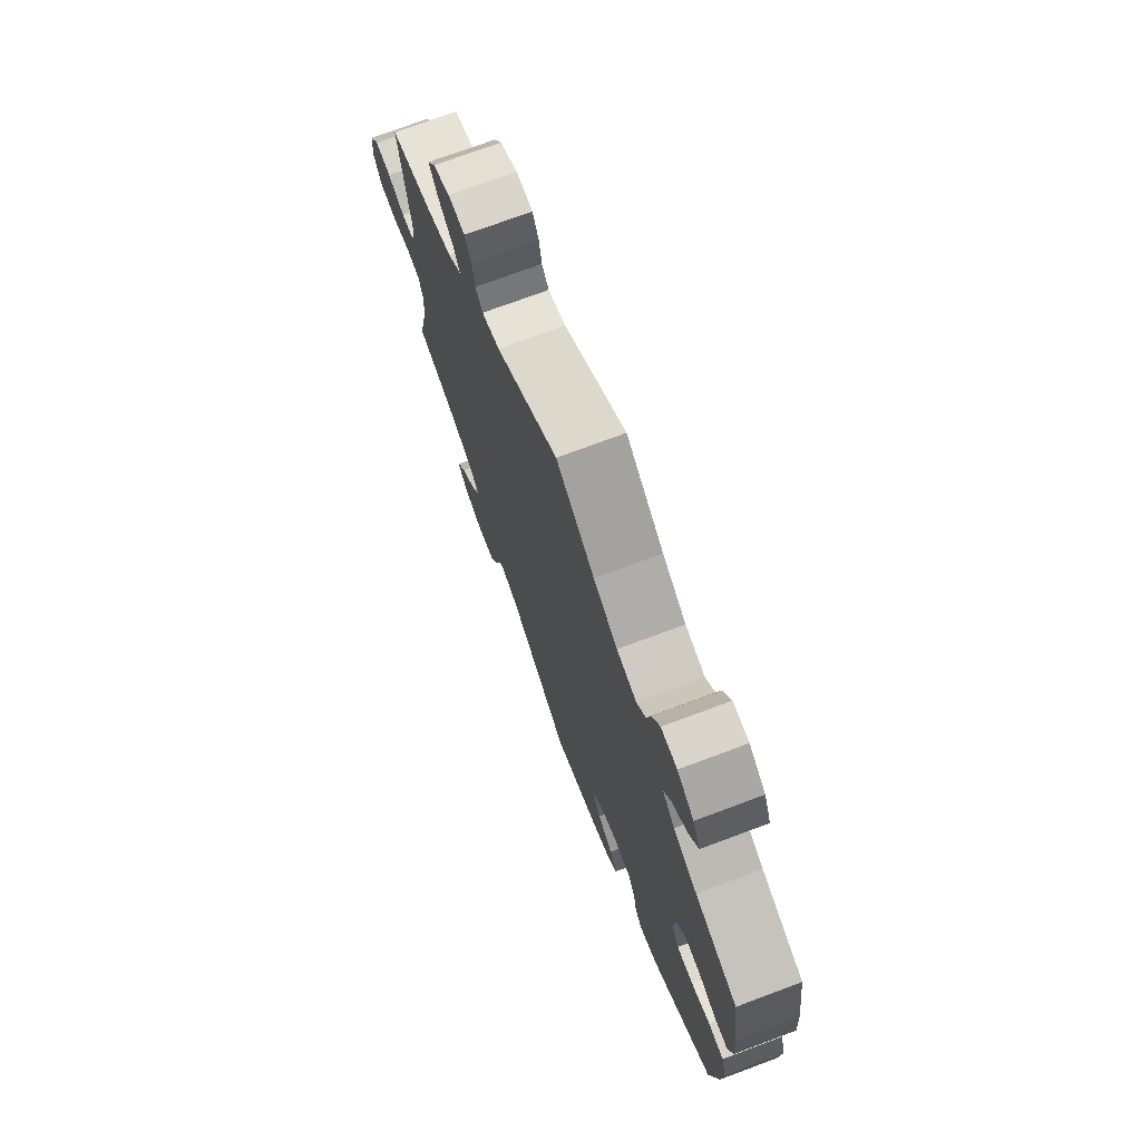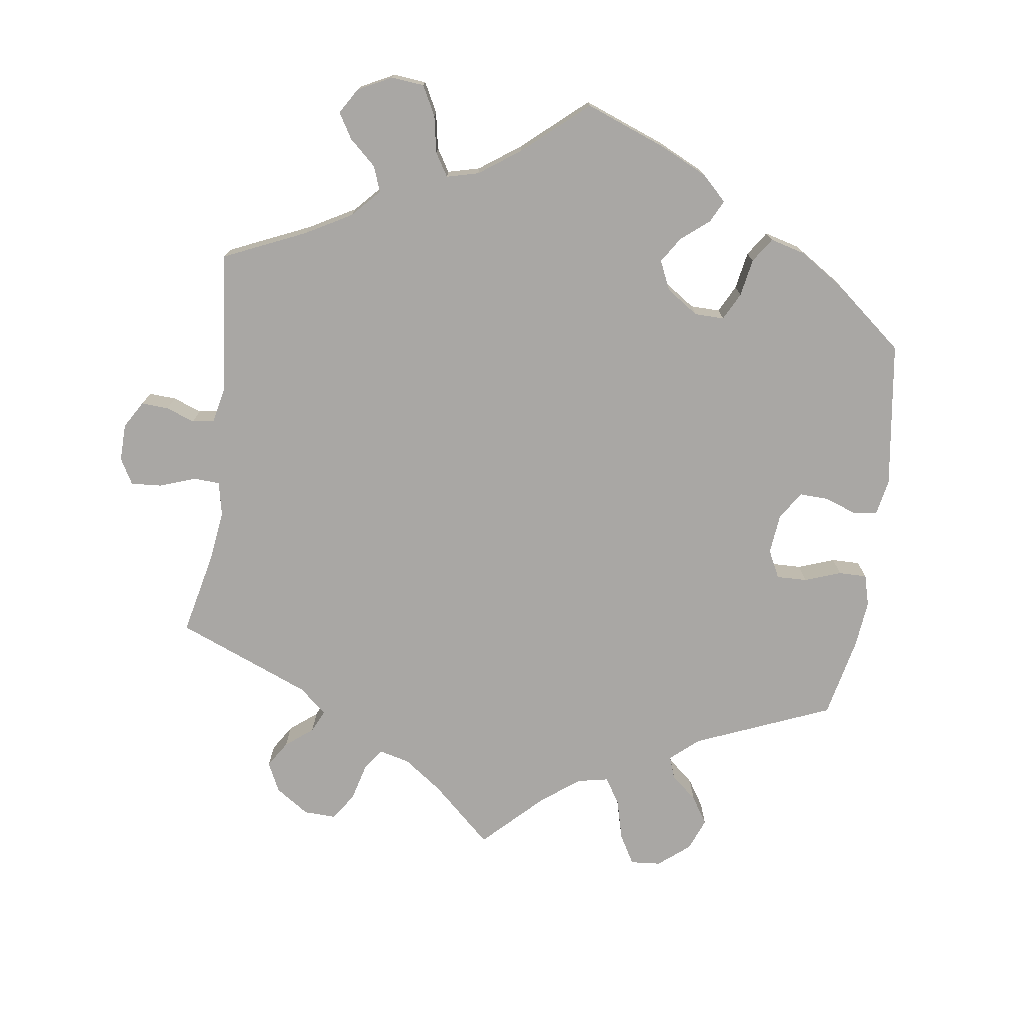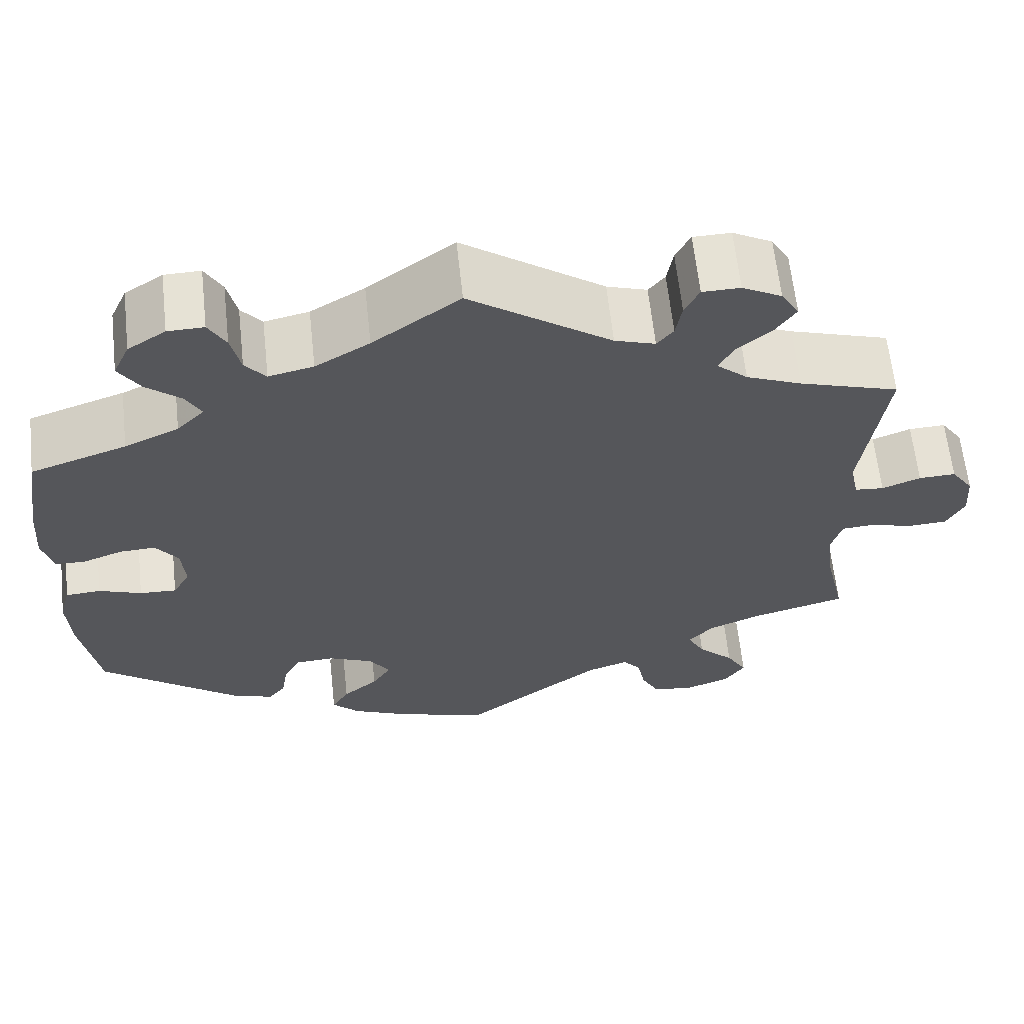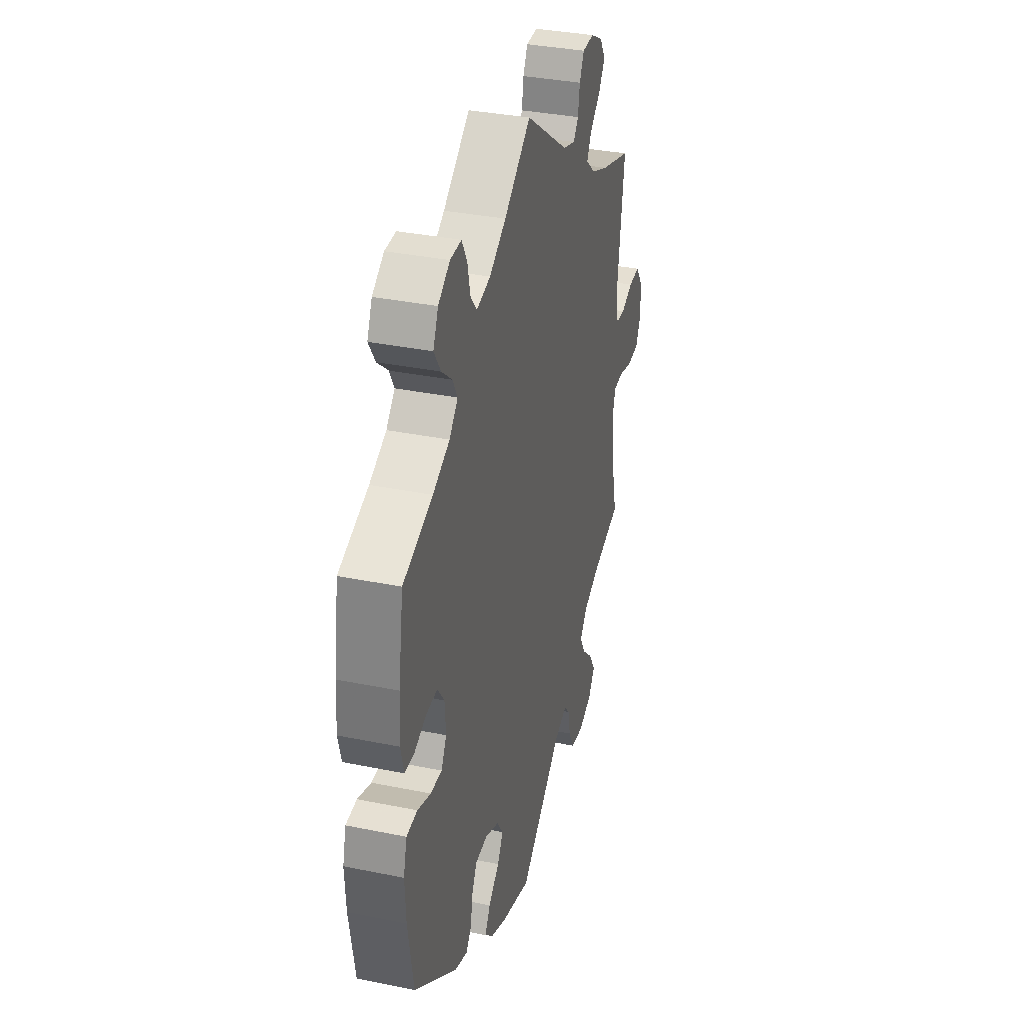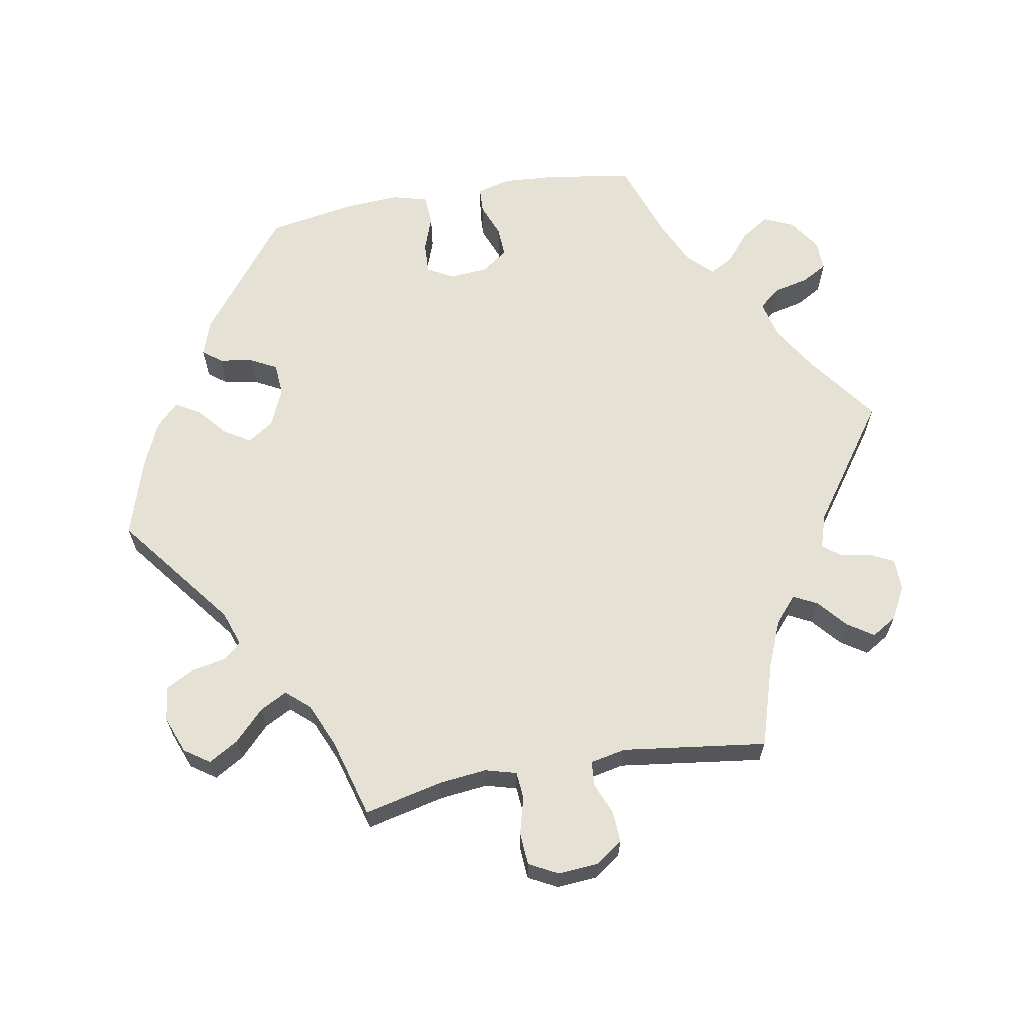
<metadata>
{"format":"obj","ext":"obj","renderer":"f3d","projection":"perspective","resolution":1024,"background":"white","views":[{"elev":73.3,"azim":69.5,"up":"+Z"},{"elev":-74.8,"azim":52.2,"up":"+Y"},{"elev":63.2,"azim":173.8,"up":"+Z"},{"elev":35.0,"azim":105.2,"up":"+Z"},{"elev":64.2,"azim":-100.2,"up":"+Y"}]}
</metadata>
<code>
v 0.101 0.07 0.504
v 0.164 0.07 0.466
v 0.216 0.07 0.454
v 0.24 0.07 0.483
v 0.251 0.07 0.532
v 0.271 0.07 0.568
v 0.313 0.07 0.567
v 0.357 0.07 0.538
v 0.376 0.07 0.496
v 0.351 0.07 0.457
v 0.311 0.07 0.423
v 0.293 0.07 0.39
v 0.325 0.07 0.357
v 0.388 0.07 0.328
v 0.5 0.07 0.289
v 0.519 0.07 0.168
v 0.524 0.07 0.096
v 0.512 0.07 0.049
v 0.477 0.07 0.047
v 0.43 0.07 0.065
v 0.388 0.07 0.067
v 0.362 0.07 0.031
v 0.358 0.07 -0.023
v 0.378 0.07 -0.059
v 0.421 0.07 -0.057
v 0.471 0.07 -0.039
v 0.512 0.07 -0.042
v 0.525 0.07 -0.091
v 0.521 0.07 -0.164
v 0.5 0.07 -0.289
v 0.338 0.07 -0.415
v 0.289 0.07 -0.432
v 0.269 0.07 -0.406
v 0.261 0.07 -0.359
v 0.242 0.07 -0.323
v 0.196 0.07 -0.32
v 0.144 0.07 -0.343
v 0.12 0.07 -0.379
v 0.142 0.07 -0.415
v 0.183 0.07 -0.45
v 0.203 0.07 -0.484
v 0.171 0.07 -0.516
v 0.11 0.07 -0.543
v 0 0.07 -0.578
v -0.163 0.07 -0.452
v -0.212 0.07 -0.435
v -0.233 0.07 -0.46
v -0.242 0.07 -0.507
v -0.263 0.07 -0.547
v -0.311 0.07 -0.554
v -0.363 0.07 -0.534
v -0.387 0.07 -0.499
v -0.363 0.07 -0.458
v -0.321 0.07 -0.417
v -0.301 0.07 -0.379
v -0.33 0.07 -0.346
v -0.391 0.07 -0.32
v -0.501 0.07 -0.289
v -0.476 0.07 -0.179
v -0.469 0.07 -0.113
v -0.481 0.07 -0.07
v -0.518 0.07 -0.067
v -0.57 0.07 -0.081
v -0.615 0.07 -0.078
v -0.636 0.07 -0.038
v -0.632 0.07 0.018
v -0.606 0.07 0.056
v -0.563 0.07 0.054
v -0.518 0.07 0.036
v -0.484 0.07 0.039
v -0.474 0.07 0.088
v -0.501 0.07 0.289
v -0.385 0.07 0.325
v -0.32 0.07 0.352
v -0.284 0.07 0.384
v -0.301 0.07 0.417
v -0.341 0.07 0.451
v -0.365 0.07 0.487
v -0.344 0.07 0.522
v -0.298 0.07 0.547
v -0.254 0.07 0.546
v -0.237 0.07 0.512
v -0.23 0.07 0.47
v -0.211 0.07 0.446
v -0.164 0.07 0.461
v 0 0.07 0.578
v 0.101 0 0.504
v 0.164 0 0.466
v 0.216 0 0.454
v 0.24 0 0.483
v 0.251 0 0.532
v 0.271 0 0.568
v 0.313 0 0.567
v 0.357 0 0.538
v 0.376 0 0.496
v 0.351 0 0.457
v 0.311 0 0.423
v 0.293 0 0.39
v 0.325 0 0.357
v 0.388 0 0.328
v 0.5 0 0.289
v 0.519 0 0.168
v 0.524 0 0.096
v 0.512 0 0.049
v 0.477 0 0.047
v 0.43 0 0.065
v 0.388 0 0.067
v 0.362 0 0.031
v 0.358 0 -0.023
v 0.378 0 -0.059
v 0.421 0 -0.057
v 0.471 0 -0.039
v 0.512 0 -0.042
v 0.525 0 -0.091
v 0.521 0 -0.164
v 0.5 0 -0.289
v 0.338 0 -0.415
v 0.289 0 -0.432
v 0.269 0 -0.406
v 0.261 0 -0.359
v 0.242 0 -0.323
v 0.196 0 -0.32
v 0.144 0 -0.343
v 0.12 0 -0.379
v 0.142 0 -0.415
v 0.183 0 -0.45
v 0.203 0 -0.484
v 0.171 0 -0.516
v 0.11 0 -0.543
v 0 0 -0.578
v -0.163 0 -0.452
v -0.212 0 -0.435
v -0.233 0 -0.46
v -0.242 0 -0.507
v -0.263 0 -0.547
v -0.311 0 -0.554
v -0.363 0 -0.534
v -0.387 0 -0.499
v -0.363 0 -0.458
v -0.321 0 -0.417
v -0.301 0 -0.379
v -0.33 0 -0.346
v -0.391 0 -0.32
v -0.501 0 -0.289
v -0.476 0 -0.179
v -0.469 0 -0.113
v -0.481 0 -0.07
v -0.518 0 -0.067
v -0.57 0 -0.081
v -0.615 0 -0.078
v -0.636 0 -0.038
v -0.632 0 0.018
v -0.606 0 0.056
v -0.563 0 0.054
v -0.518 0 0.036
v -0.484 0 0.039
v -0.474 0 0.088
v -0.501 0 0.289
v -0.385 0 0.325
v -0.32 0 0.352
v -0.284 0 0.384
v -0.301 0 0.417
v -0.341 0 0.451
v -0.365 0 0.487
v -0.344 0 0.522
v -0.298 0 0.547
v -0.254 0 0.546
v -0.237 0 0.512
v -0.23 0 0.47
v -0.211 0 0.446
v -0.164 0 0.461
v 0 0 0.578
f 85 86 1
f 84 85 1 2
f 80 81 82 83
f 80 83 84
f 79 80 84
f 76 77 78 79
f 75 76 79 84
f 74 75 84 2
f 71 72 73
f 70 71 73 74
f 66 67 68 69
f 66 69 70
f 65 66 70
f 62 63 64 65
f 61 62 65 70
f 60 61 70 74
f 57 58 59
f 56 57 59 60
f 55 56 60 74
f 51 52 53 54
f 51 54 55
f 50 51 55
f 47 48 49 50
f 47 50 55
f 46 47 55 74
f 42 43 44 45
f 39 40 41 42
f 38 39 42 45
f 37 38 45 46
f 31 32 33 34
f 31 34 35
f 30 31 35
f 29 30 35 36
f 25 26 27 28
f 24 25 28 29
f 17 18 19 20
f 17 20 21
f 14 15 16 17
f 13 14 17 21
f 12 13 21 22
f 8 9 10 11
f 8 11 12
f 7 8 12
f 4 5 6 7
f 3 4 7 12
f 24 29 36 37
f 23 24 37 46
f 22 23 46 74
f 12 22 74
f 2 3 12 74
f 87 172 171
f 88 87 171 170
f 169 168 167 166
f 170 169 166
f 170 166 165
f 165 164 163 162
f 170 165 162 161
f 88 170 161 160
f 159 158 157
f 160 159 157 156
f 155 154 153 152
f 156 155 152
f 156 152 151
f 151 150 149 148
f 156 151 148 147
f 160 156 147 146
f 145 144 143
f 146 145 143 142
f 160 146 142 141
f 140 139 138 137
f 141 140 137
f 141 137 136
f 136 135 134 133
f 141 136 133
f 160 141 133 132
f 131 130 129 128
f 128 127 126 125
f 131 128 125 124
f 132 131 124 123
f 120 119 118 117
f 121 120 117
f 121 117 116
f 122 121 116 115
f 114 113 112 111
f 115 114 111 110
f 106 105 104 103
f 107 106 103
f 103 102 101 100
f 107 103 100 99
f 108 107 99 98
f 97 96 95 94
f 98 97 94
f 98 94 93
f 93 92 91 90
f 98 93 90 89
f 123 122 115 110
f 132 123 110 109
f 160 132 109 108
f 160 108 98
f 160 98 89 88
f 1 87 88 2
f 2 88 89 3
f 3 89 90 4
f 4 90 91 5
f 5 91 92 6
f 6 92 93 7
f 7 93 94 8
f 8 94 95 9
f 9 95 96 10
f 10 96 97 11
f 11 97 98 12
f 12 98 99 13
f 13 99 100 14
f 14 100 101 15
f 15 101 102 16
f 16 102 103 17
f 17 103 104 18
f 18 104 105 19
f 19 105 106 20
f 20 106 107 21
f 21 107 108 22
f 22 108 109 23
f 23 109 110 24
f 24 110 111 25
f 25 111 112 26
f 26 112 113 27
f 27 113 114 28
f 28 114 115 29
f 29 115 116 30
f 30 116 117 31
f 31 117 118 32
f 32 118 119 33
f 33 119 120 34
f 34 120 121 35
f 35 121 122 36
f 36 122 123 37
f 37 123 124 38
f 38 124 125 39
f 39 125 126 40
f 40 126 127 41
f 41 127 128 42
f 42 128 129 43
f 43 129 130 44
f 44 130 131 45
f 45 131 132 46
f 46 132 133 47
f 47 133 134 48
f 48 134 135 49
f 49 135 136 50
f 50 136 137 51
f 51 137 138 52
f 52 138 139 53
f 53 139 140 54
f 54 140 141 55
f 55 141 142 56
f 56 142 143 57
f 57 143 144 58
f 58 144 145 59
f 59 145 146 60
f 60 146 147 61
f 61 147 148 62
f 62 148 149 63
f 63 149 150 64
f 64 150 151 65
f 65 151 152 66
f 66 152 153 67
f 67 153 154 68
f 68 154 155 69
f 69 155 156 70
f 70 156 157 71
f 71 157 158 72
f 72 158 159 73
f 73 159 160 74
f 74 160 161 75
f 75 161 162 76
f 76 162 163 77
f 77 163 164 78
f 78 164 165 79
f 79 165 166 80
f 80 166 167 81
f 81 167 168 82
f 82 168 169 83
f 83 169 170 84
f 84 170 171 85
f 85 171 172 86
f 86 172 87 1

</code>
